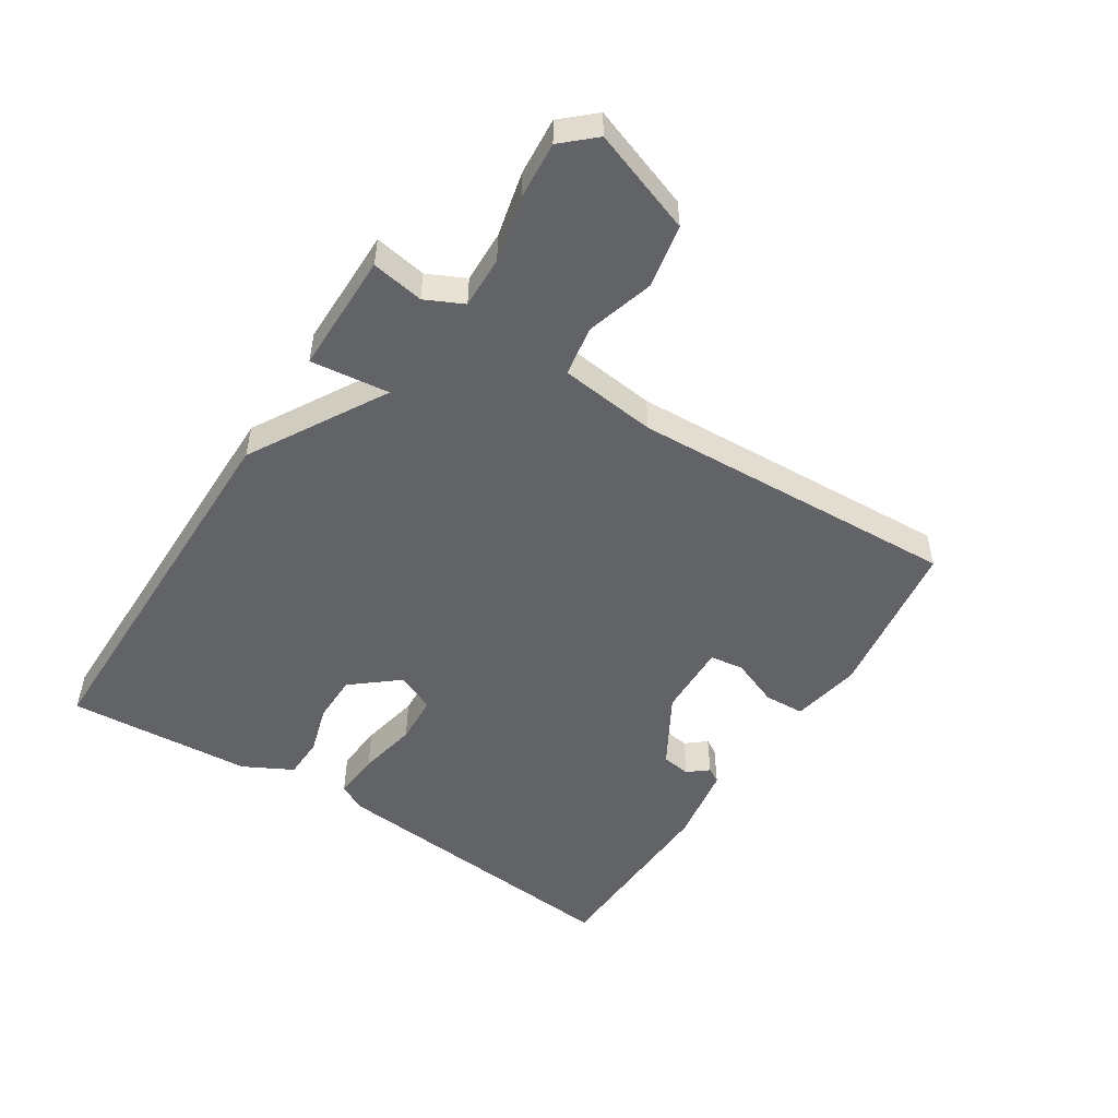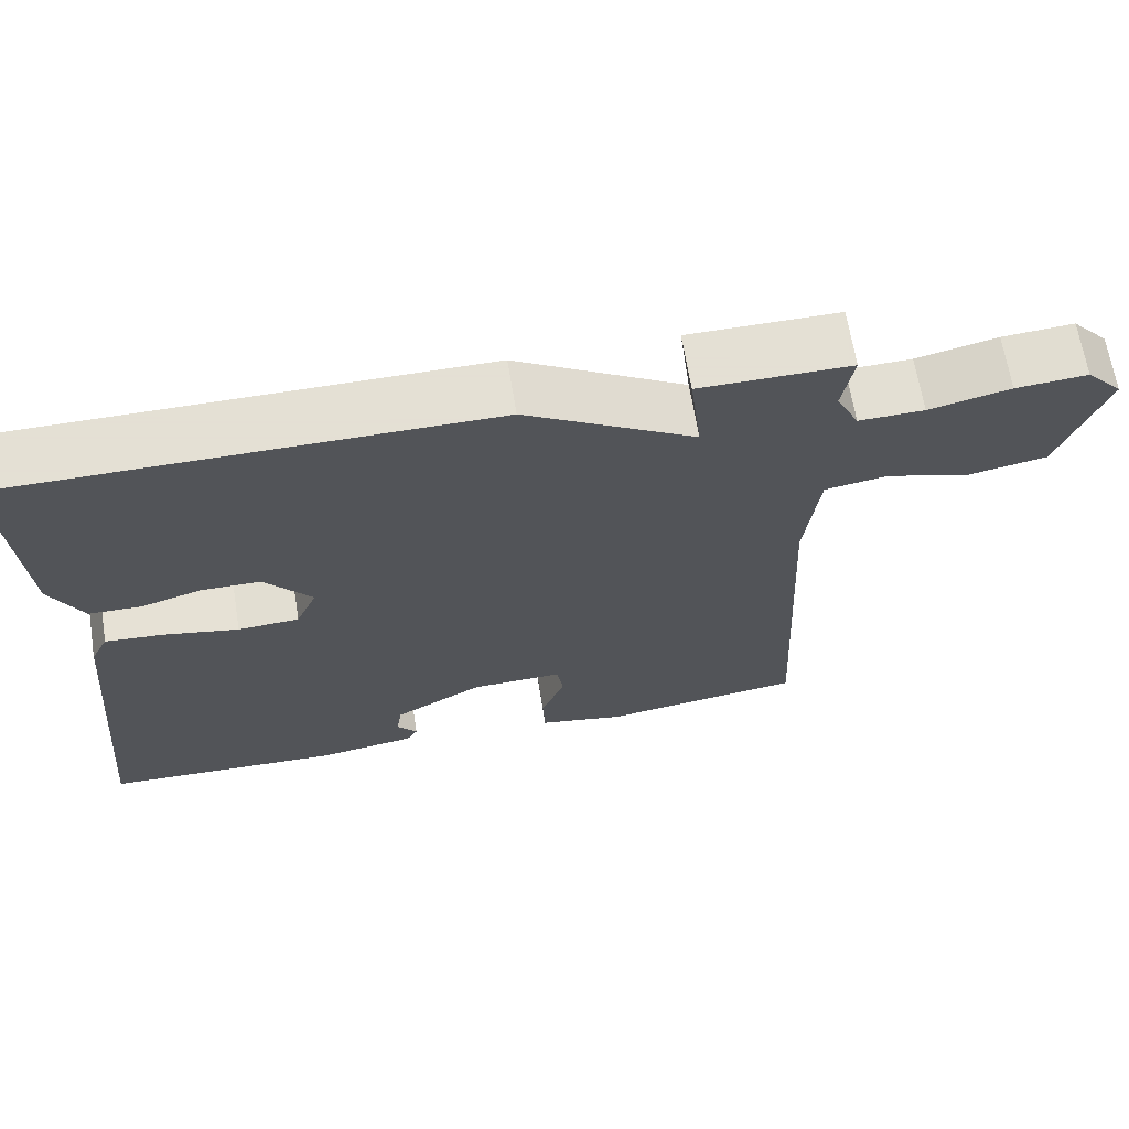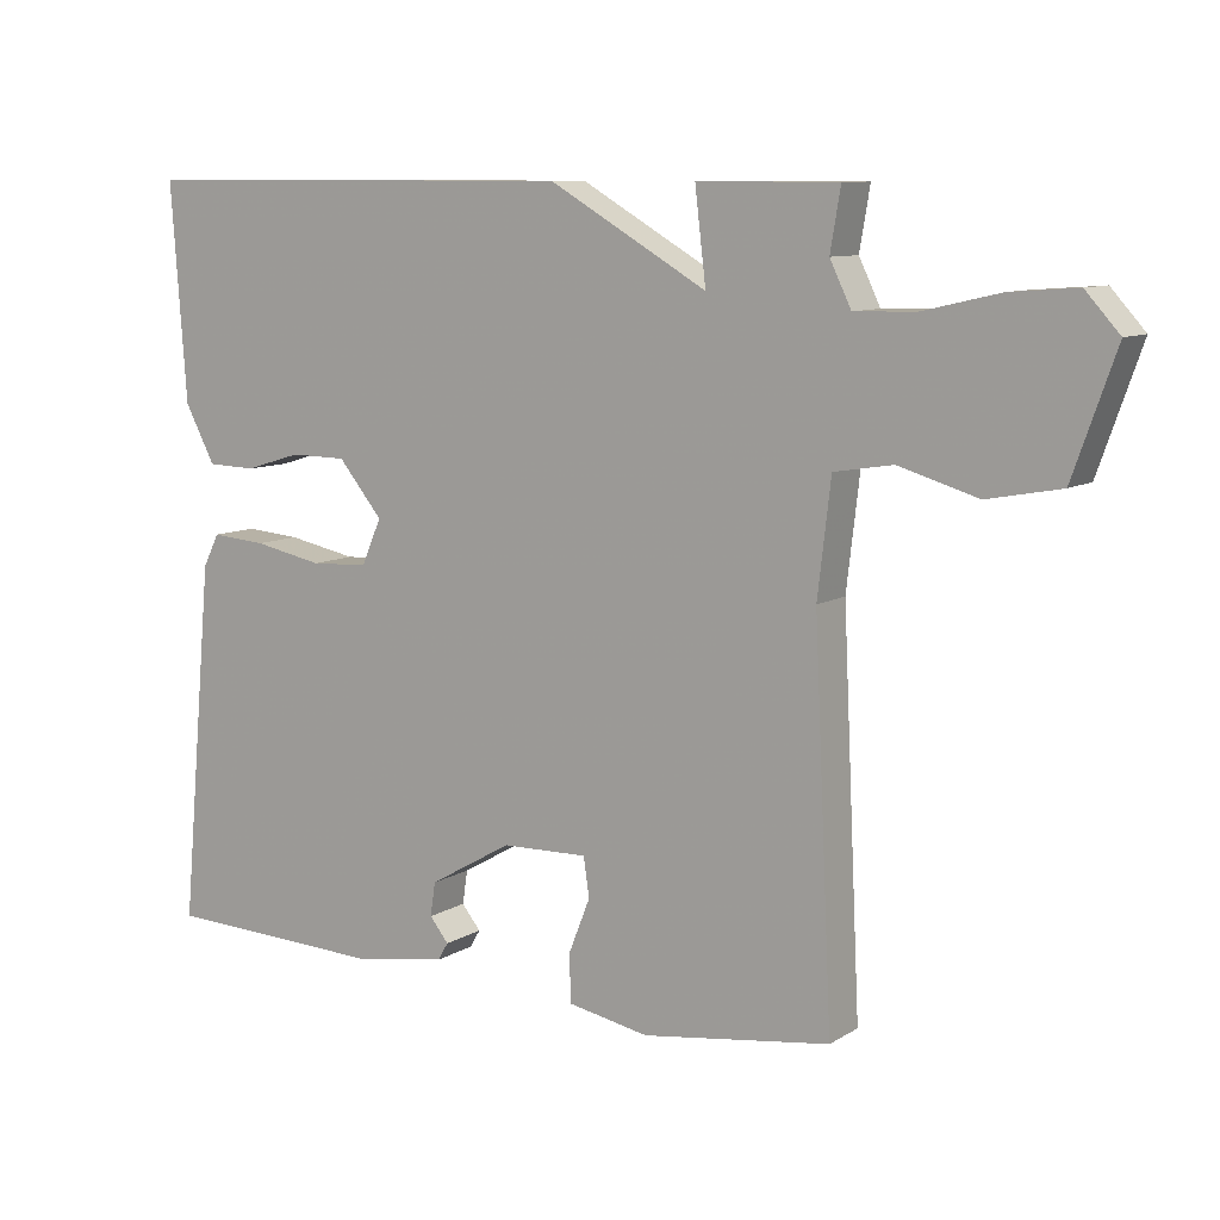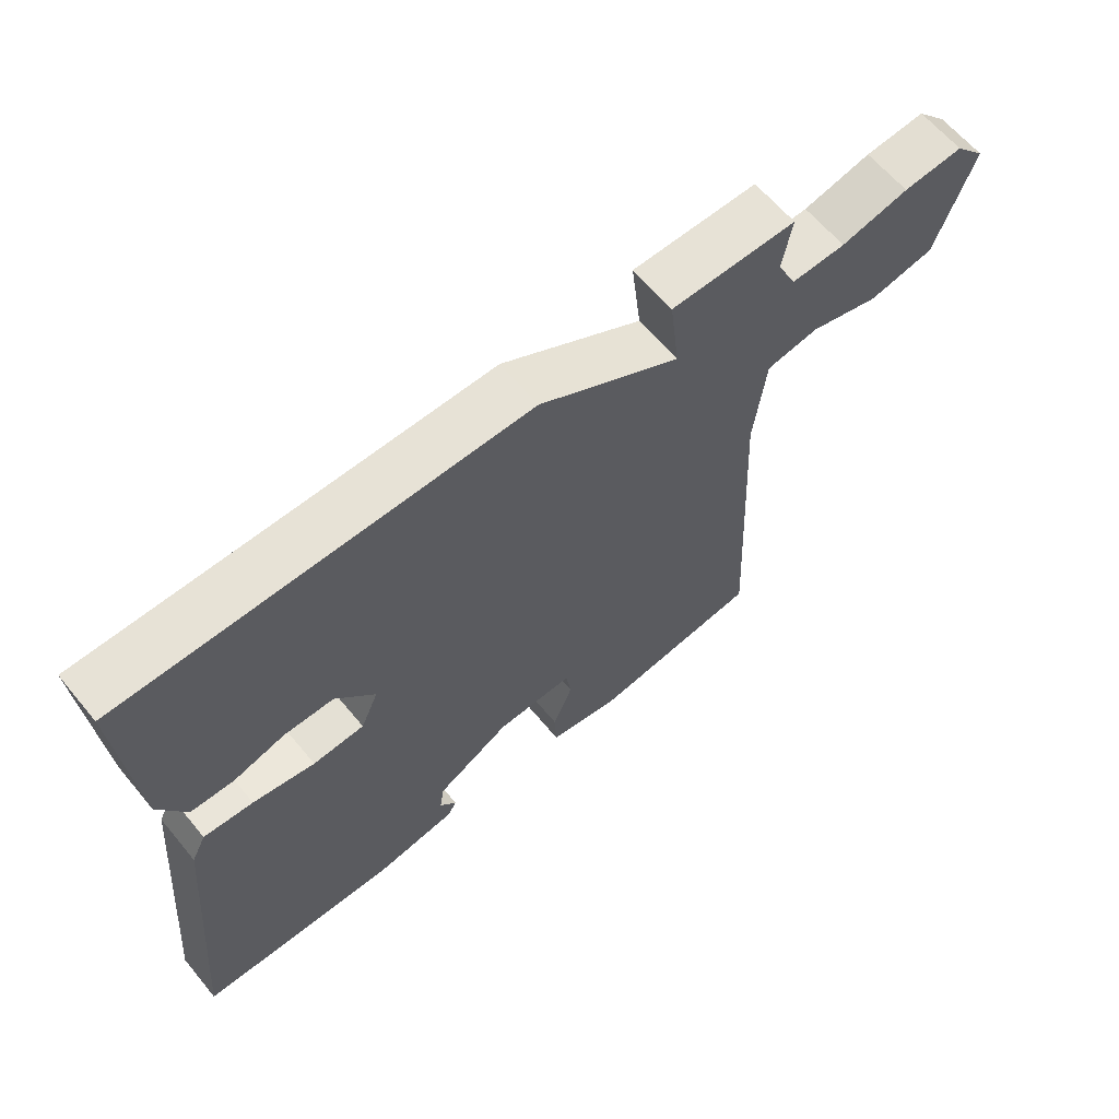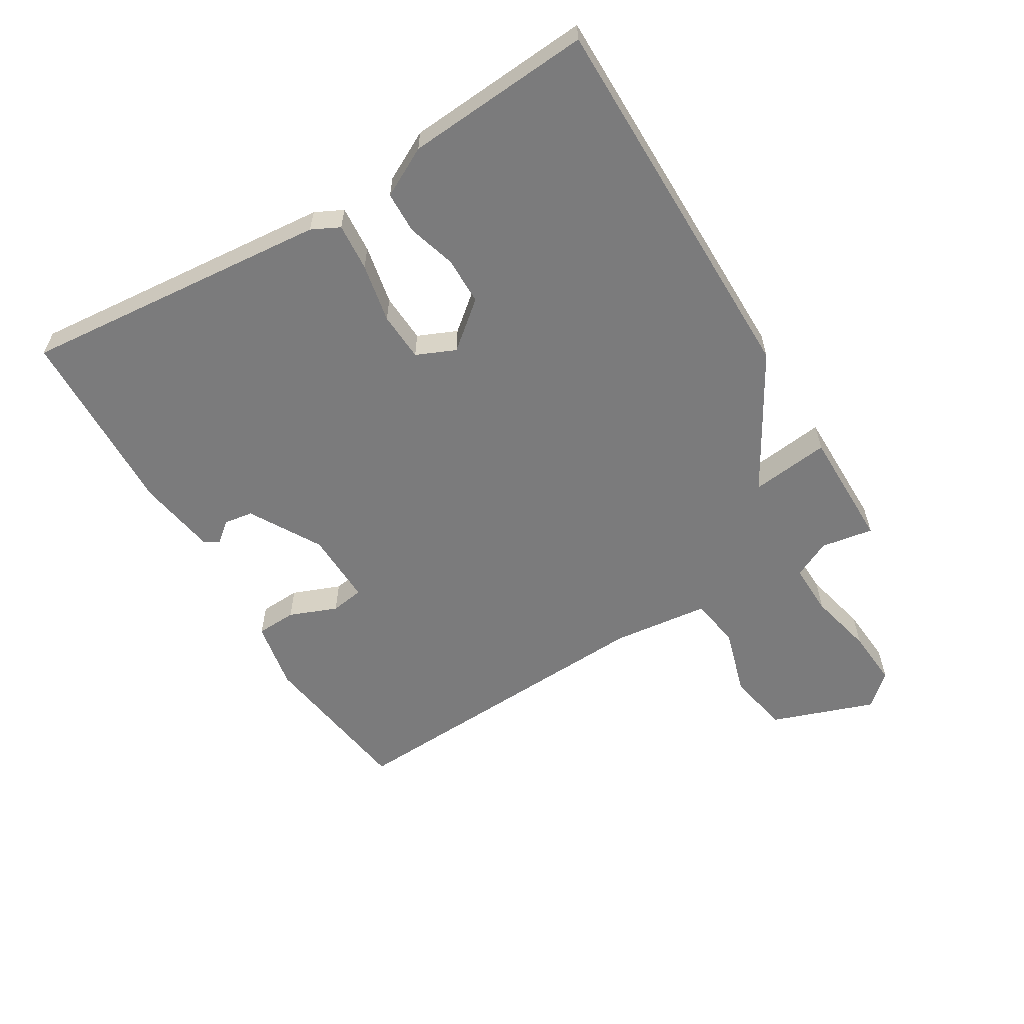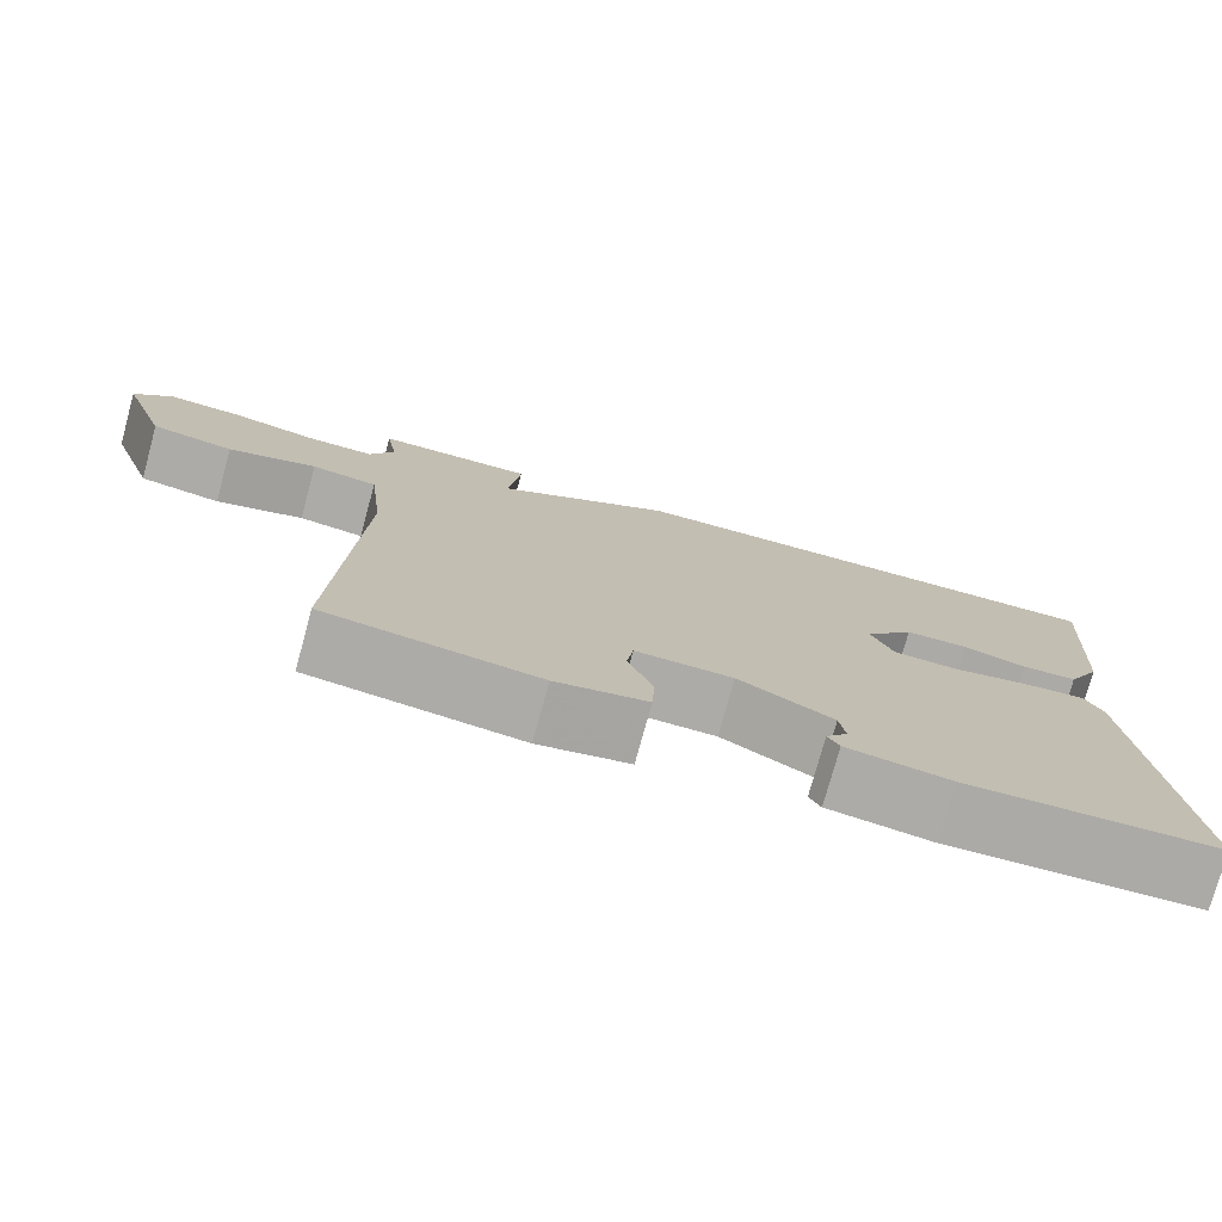
<metadata>
{"format":"obj","ext":"obj","renderer":"f3d","projection":"perspective","resolution":1024,"background":"white","views":[{"elev":-50.9,"azim":57.4,"up":"+Y"},{"elev":66.2,"azim":-9.2,"up":"+Z"},{"elev":9.4,"azim":33.2,"up":"+Z"},{"elev":63.2,"azim":-39.7,"up":"+Z"},{"elev":-58.5,"azim":-58.9,"up":"+Y"},{"elev":-76.2,"azim":164.7,"up":"+Z"}]}
</metadata>
<code>
v 0.5 0.07 0.5
v 0.486 0.07 0.417
v 0.515 0.07 0.357
v 0.598 0.07 0.359
v 0.701 0.07 0.383
v 0.792 0.07 0.39
v 0.838 0.07 0.339
v 0.78 0.07 0.175
v 0.68 0.07 0.156
v 0.573 0.07 0.188
v 0.493 0.07 0.175
v 0.475 0.07 0.021
v 0.5 0.07 -0.5
v 0.244 0.07 -0.536
v 0.134 0.07 -0.515
v 0.131 0.07 -0.451
v 0.161 0.07 -0.375
v 0.153 0.07 -0.322
v 0.036 0.07 -0.325
v -0.077 0.07 -0.39
v -0.084 0.07 -0.436
v -0.058 0.07 -0.468
v -0.072 0.07 -0.492
v -0.197 0.07 -0.512
v -0.5 0.07 -0.5
v -0.455 0.07 -0.01
v -0.433 0.07 0.034
v -0.358 0.07 0.028
v -0.264 0.07 0.009
v -0.186 0.07 0.013
v -0.159 0.07 0.075
v -0.219 0.07 0.148
v -0.295 0.07 0.149
v -0.372 0.07 0.126
v -0.438 0.07 0.128
v -0.479 0.07 0.206
v -0.5 0.07 0.5
v 0.109 0.07 0.5
v 0.324 0.07 0.375
v 0.309 0.07 0.5
v 0.5 0 0.5
v 0.486 0 0.417
v 0.515 0 0.357
v 0.598 0 0.359
v 0.701 0 0.383
v 0.792 0 0.39
v 0.838 0 0.339
v 0.78 0 0.175
v 0.68 0 0.156
v 0.573 0 0.188
v 0.493 0 0.175
v 0.475 0 0.021
v 0.5 0 -0.5
v 0.244 0 -0.536
v 0.134 0 -0.515
v 0.131 0 -0.451
v 0.161 0 -0.375
v 0.153 0 -0.322
v 0.036 0 -0.325
v -0.077 0 -0.39
v -0.084 0 -0.436
v -0.058 0 -0.468
v -0.072 0 -0.492
v -0.197 0 -0.512
v -0.5 0 -0.5
v -0.455 0 -0.01
v -0.433 0 0.034
v -0.358 0 0.028
v -0.264 0 0.009
v -0.186 0 0.013
v -0.159 0 0.075
v -0.219 0 0.148
v -0.295 0 0.149
v -0.372 0 0.126
v -0.438 0 0.128
v -0.479 0 0.206
v -0.5 0 0.5
v 0.109 0 0.5
v 0.324 0 0.375
v 0.309 0 0.5
f 39 40 1 2
f 37 38 39
f 36 37 39
f 35 36 39
f 34 35 39
f 33 34 39
f 39 2 3
f 33 39 3
f 32 33 3
f 31 32 3 4
f 5 6 7
f 4 5 7
f 31 4 7
f 30 31 7
f 27 28 29
f 26 27 29
f 25 26 29
f 24 25 29
f 23 24 29
f 23 29 30
f 21 22 23
f 21 23 30
f 20 21 30
f 19 20 30
f 18 19 30
f 15 16 17
f 14 15 17
f 13 14 17
f 12 13 17
f 11 12 17 18
f 7 8 9 10
f 7 10 11
f 30 7 11
f 11 18 30
f 42 41 80 79
f 79 78 77
f 79 77 76
f 79 76 75
f 79 75 74
f 79 74 73
f 43 42 79
f 43 79 73
f 43 73 72
f 44 43 72 71
f 47 46 45
f 47 45 44
f 47 44 71
f 47 71 70
f 69 68 67
f 69 67 66
f 69 66 65
f 69 65 64
f 69 64 63
f 70 69 63
f 63 62 61
f 70 63 61
f 70 61 60
f 70 60 59
f 70 59 58
f 57 56 55
f 57 55 54
f 57 54 53
f 57 53 52
f 58 57 52 51
f 50 49 48 47
f 51 50 47
f 51 47 70
f 70 58 51
f 1 41 42 2
f 2 42 43 3
f 3 43 44 4
f 4 44 45 5
f 5 45 46 6
f 6 46 47 7
f 7 47 48 8
f 8 48 49 9
f 9 49 50 10
f 10 50 51 11
f 11 51 52 12
f 12 52 53 13
f 13 53 54 14
f 14 54 55 15
f 15 55 56 16
f 16 56 57 17
f 17 57 58 18
f 18 58 59 19
f 19 59 60 20
f 20 60 61 21
f 21 61 62 22
f 22 62 63 23
f 23 63 64 24
f 24 64 65 25
f 25 65 66 26
f 26 66 67 27
f 27 67 68 28
f 28 68 69 29
f 29 69 70 30
f 30 70 71 31
f 31 71 72 32
f 32 72 73 33
f 33 73 74 34
f 34 74 75 35
f 35 75 76 36
f 36 76 77 37
f 37 77 78 38
f 38 78 79 39
f 39 79 80 40
f 40 80 41 1

</code>
